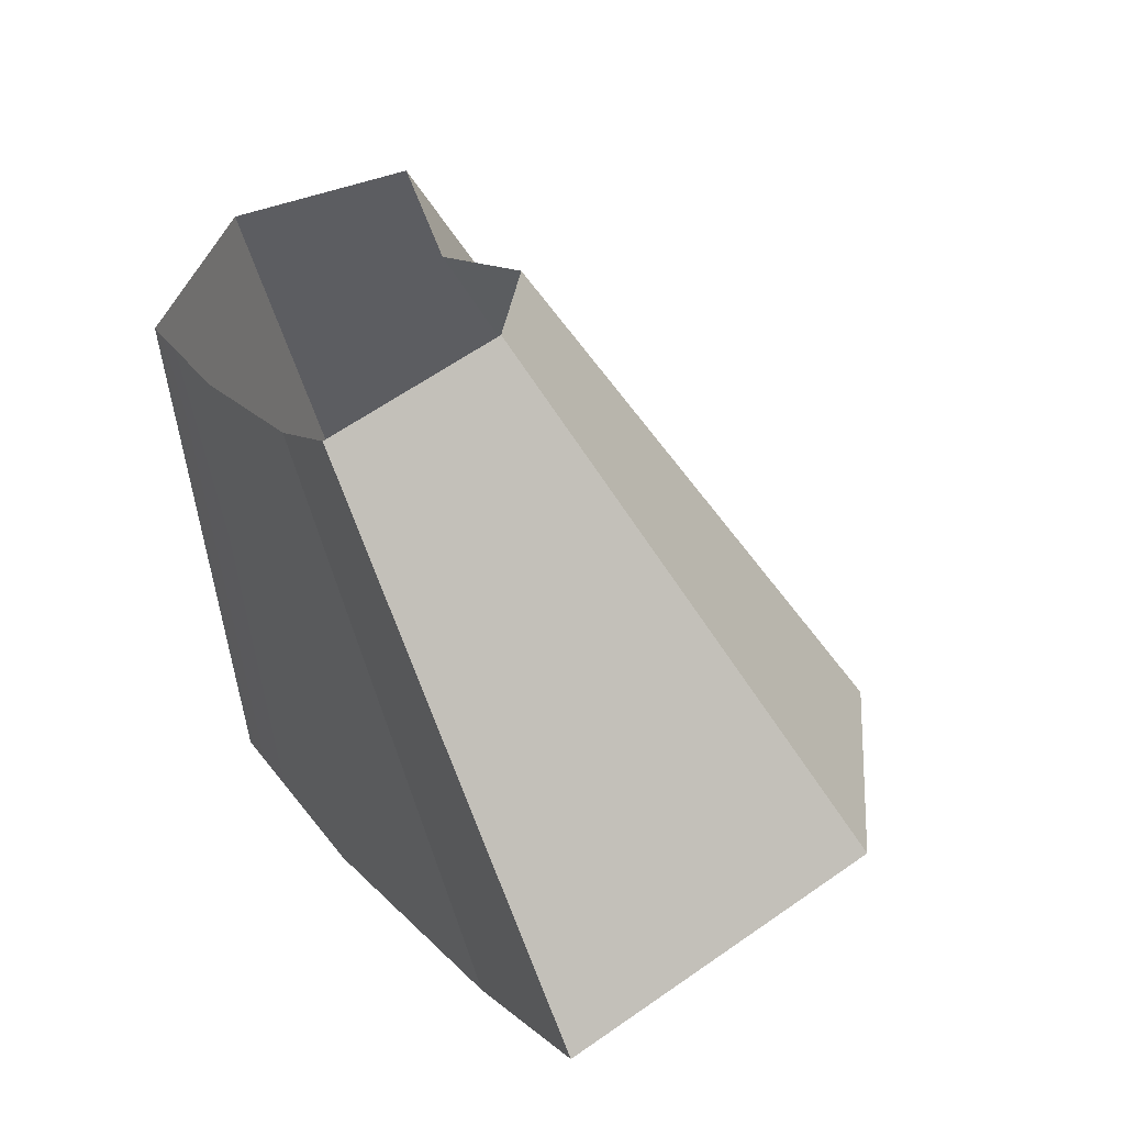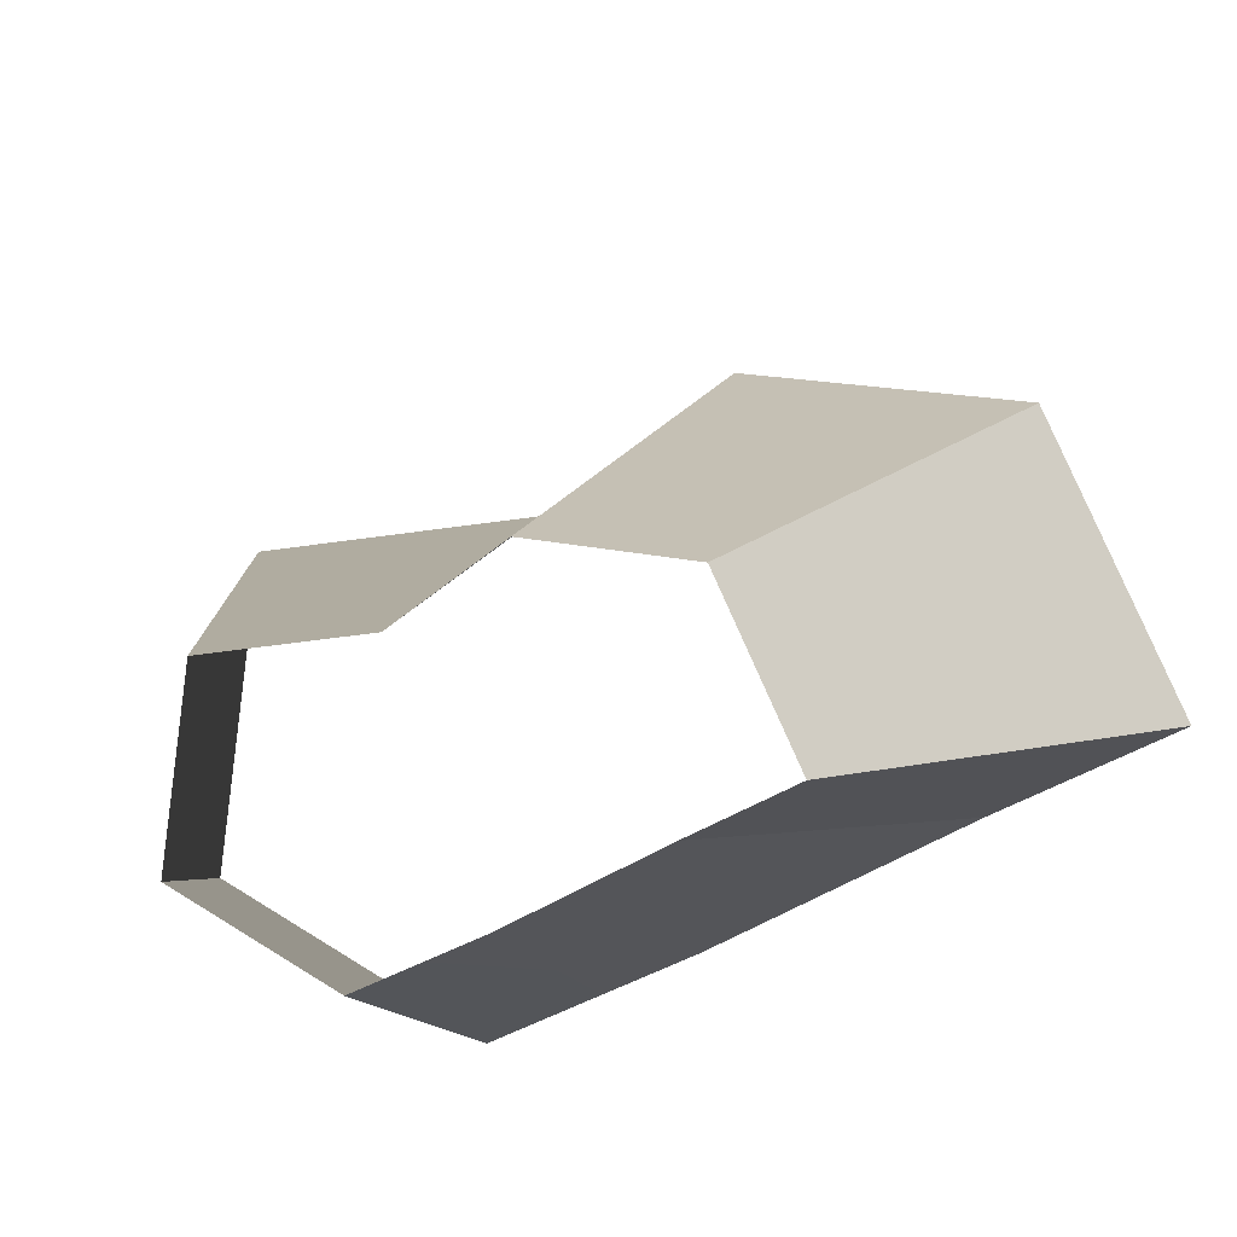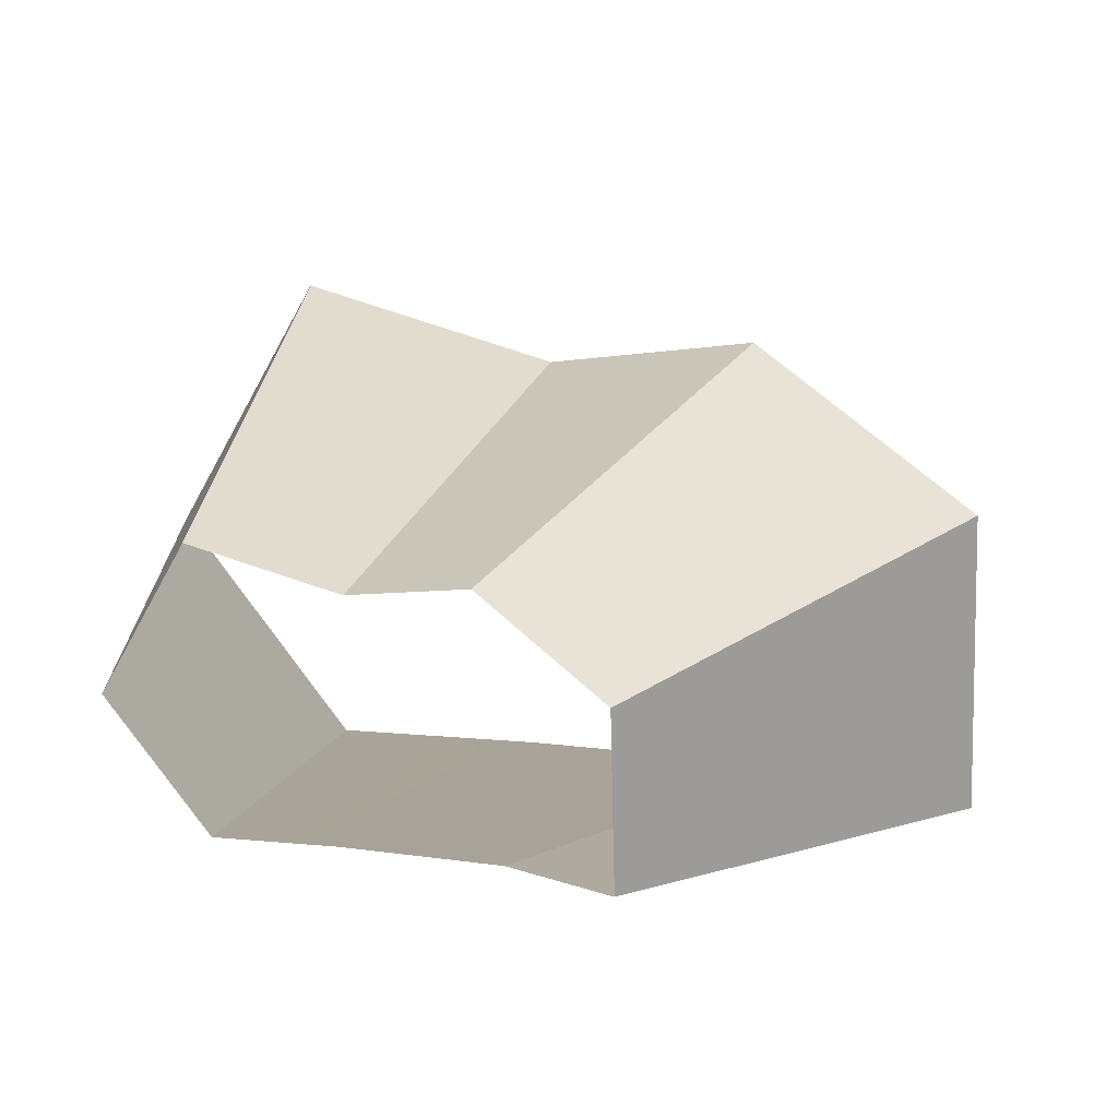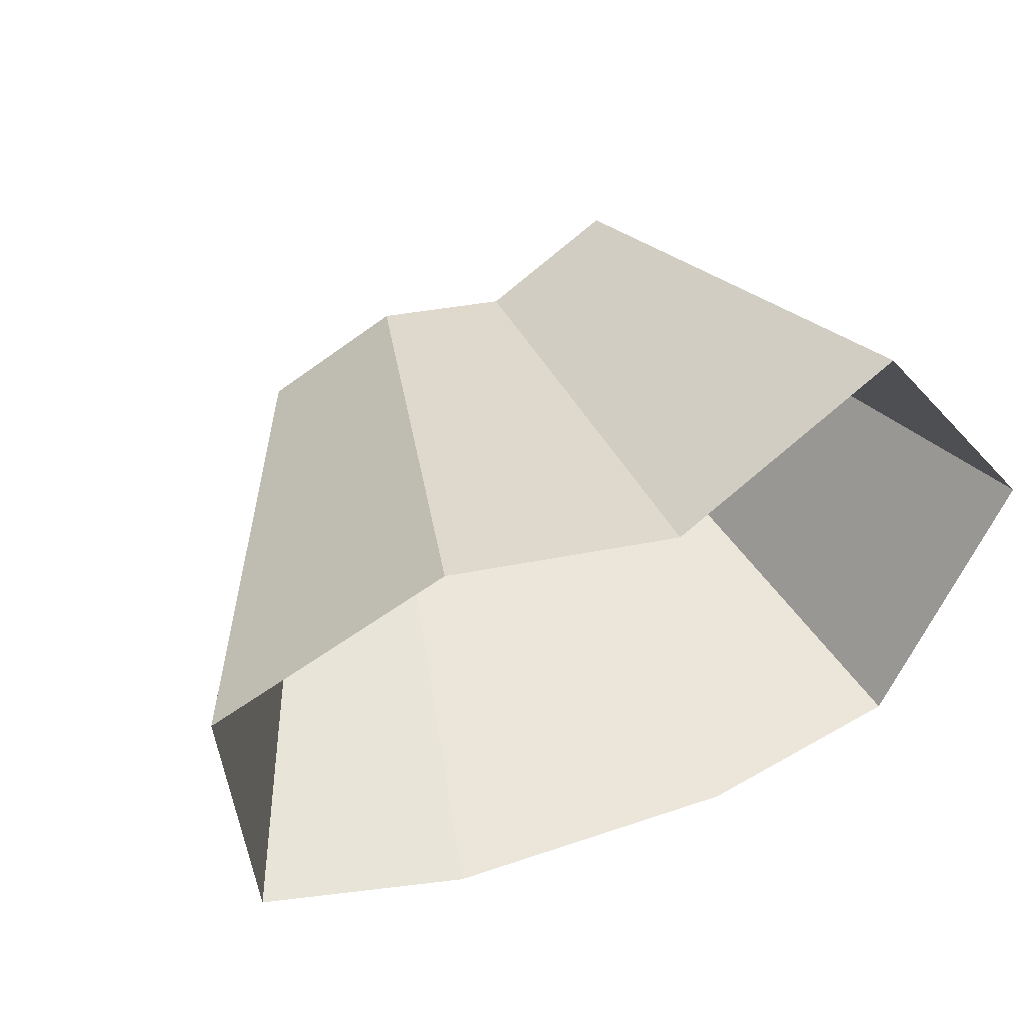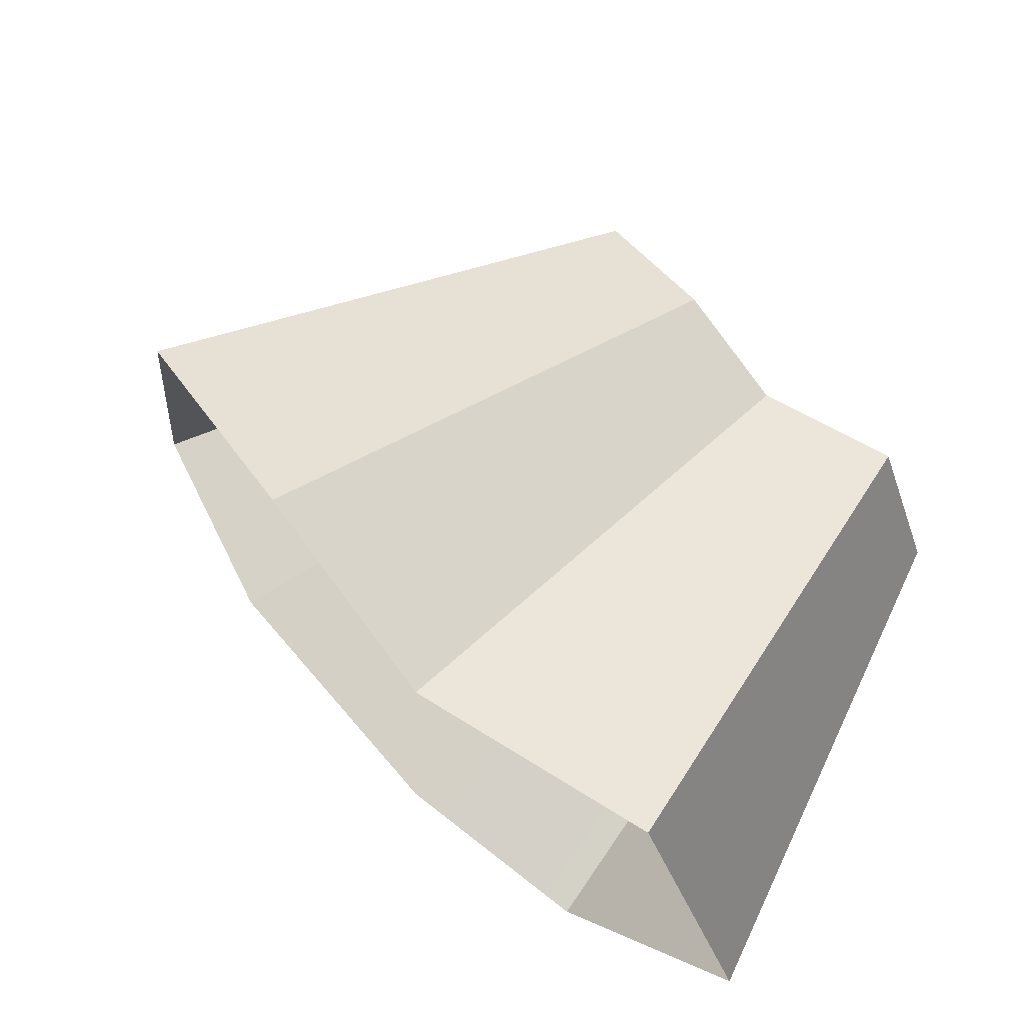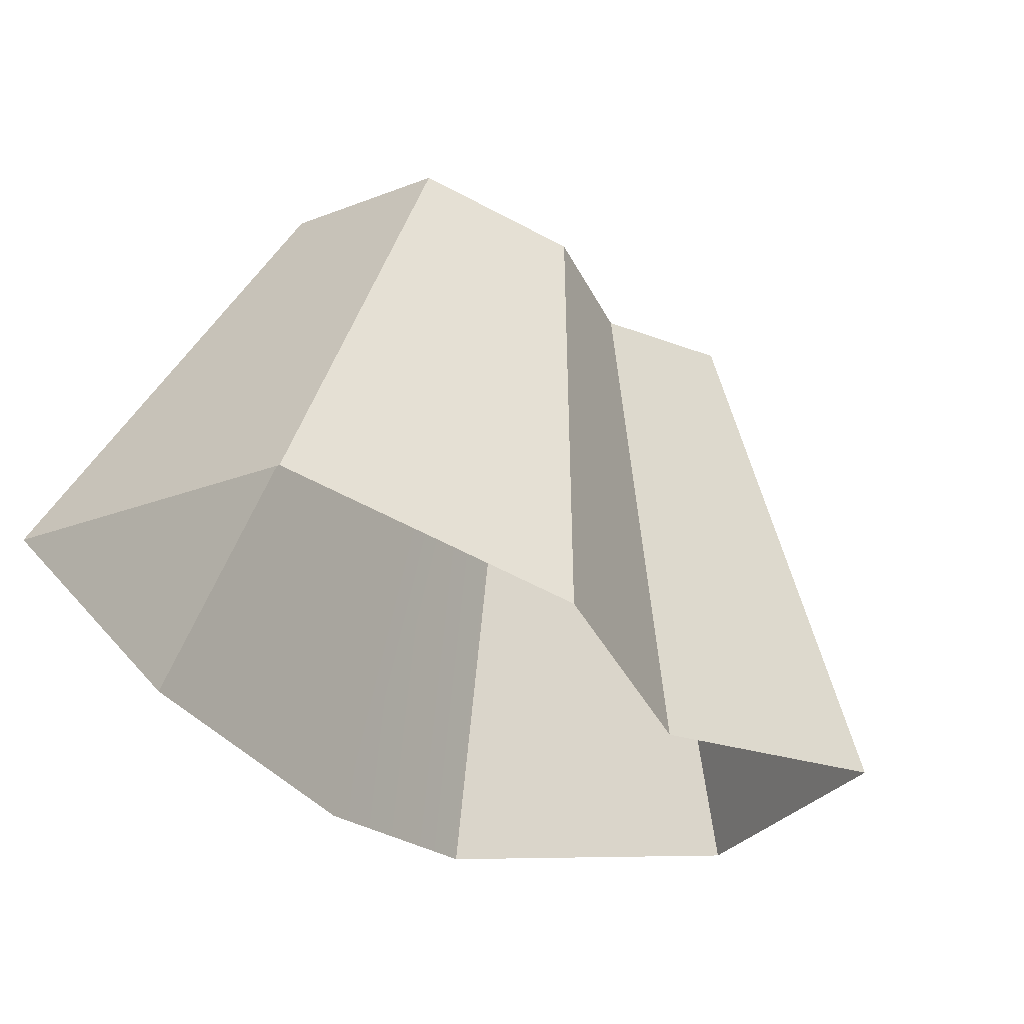
<metadata>
{"format":"obj","ext":"obj","renderer":"f3d","projection":"perspective","resolution":1024,"background":"white","views":[{"elev":48.0,"azim":-122.8,"up":"+Y"},{"elev":73.8,"azim":157.3,"up":"+Y"},{"elev":7.1,"azim":178.7,"up":"+Z"},{"elev":53.7,"azim":-43.6,"up":"+Z"},{"elev":79.9,"azim":24.8,"up":"+Z"},{"elev":-7.6,"azim":-55.3,"up":"+Y"}]}
</metadata>
<code>
g shard45
v -0.2465 -0.357 -0.004709
v -0.4437 -0.6427 -0.008476
v -0.553 -0.5562 -0.0185
v -0.3072 -0.309 -0.01028
v -0.3072 -0.309 -0.01028
v -0.553 -0.5562 -0.0185
v -0.5474 -0.5271 0.1777
v -0.3041 -0.2928 0.09874
v -0.1493 -0.4003 -0.003721
v -0.4437 -0.6427 -0.008476
v -0.2465 -0.357 -0.004709
v -0.2688 -0.7206 -0.006698
v -0.07264 -0.4178 -0.001705
v -0.1307 -0.752 -0.003068
v -0.2285 -0.3334 0.1582
v -0.4113 -0.6001 0.2847
v -0.2792 -0.6709 0.2691
v -0.1551 -0.3727 0.1495
v -0.3041 -0.2928 0.09874
v -0.5474 -0.5271 0.1777
v -0.4113 -0.6001 0.2847
v -0.2285 -0.3334 0.1582
v -0.009811 -0.4163 0.08528
v -0.01766 -0.7493 0.1535
v -0.1307 -0.752 -0.003068
v -0.07264 -0.4178 -0.001705
v -0.06309 -0.3845 0.1784
v -0.1136 -0.6921 0.3211
v -0.01766 -0.7493 0.1535
v -0.009811 -0.4163 0.08528
v -0.1551 -0.3727 0.1495
v -0.2792 -0.6709 0.2691
v -0.1136 -0.6921 0.3211
v -0.06309 -0.3845 0.1784
g shard45_0
f 3 2 1
f 4 3 1
f 7 6 5
f 8 7 5
f 11 10 9
f 10 12 9
f 9 12 13
f 12 14 13
f 17 16 15
f 18 17 15
f 21 20 19
f 22 21 19
f 25 24 23
f 26 25 23
f 29 28 27
f 30 29 27
f 33 32 31
f 34 33 31

</code>
